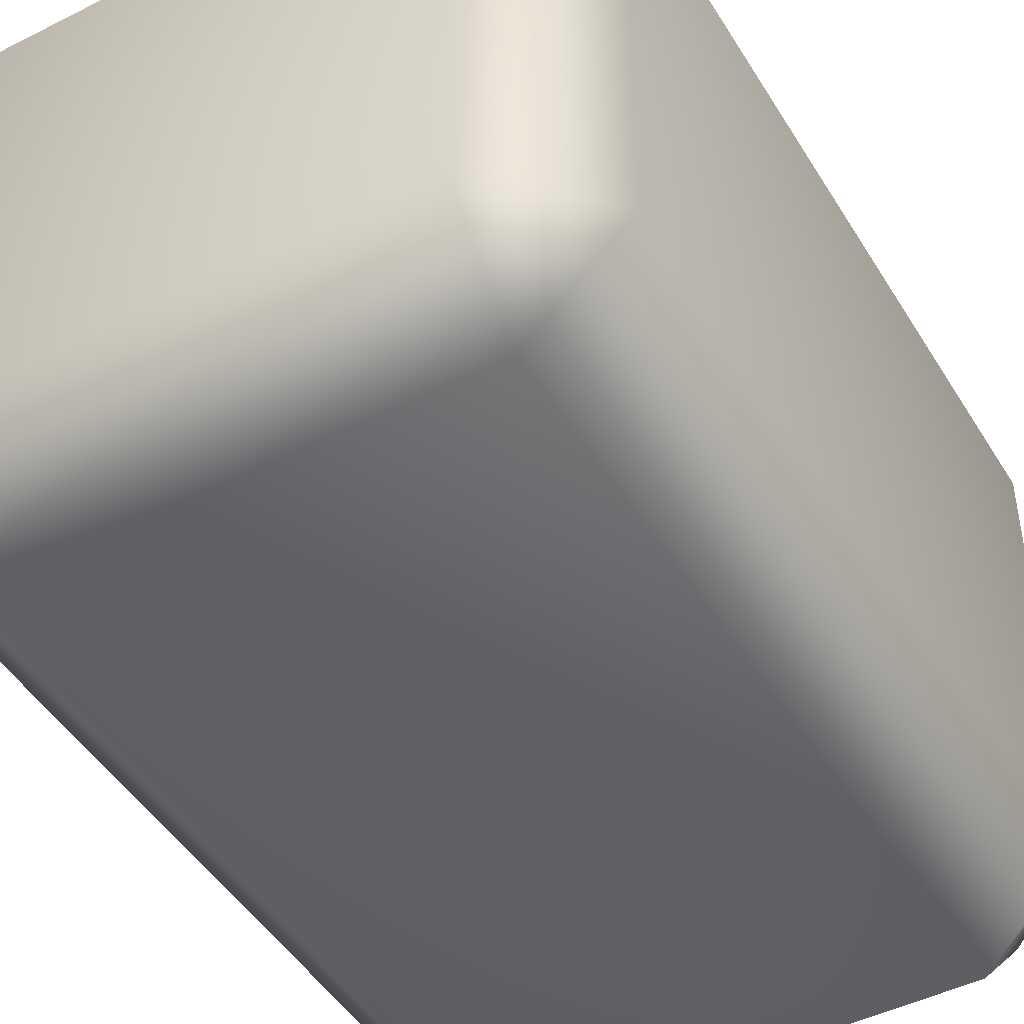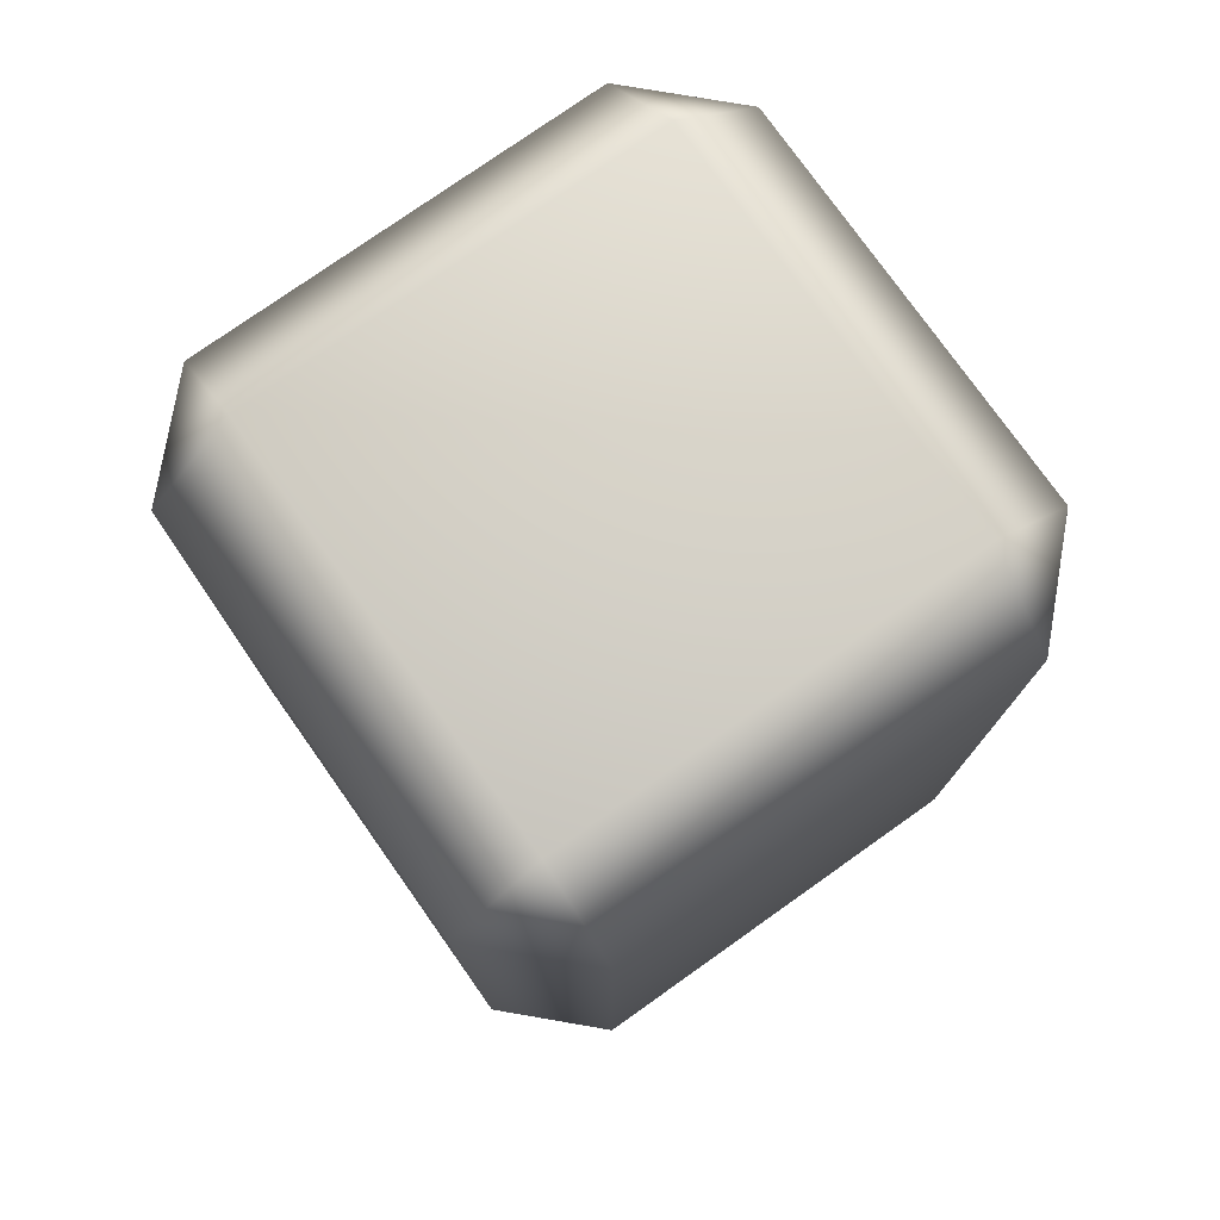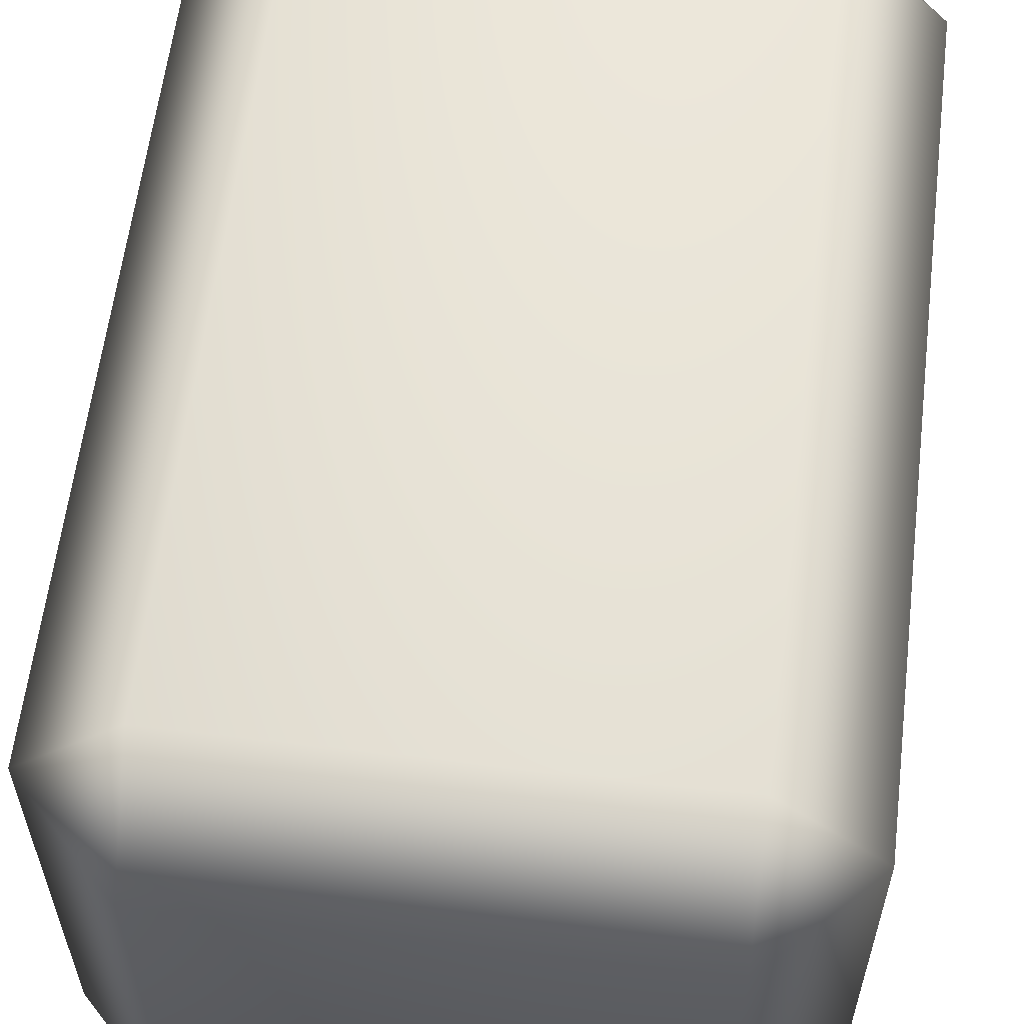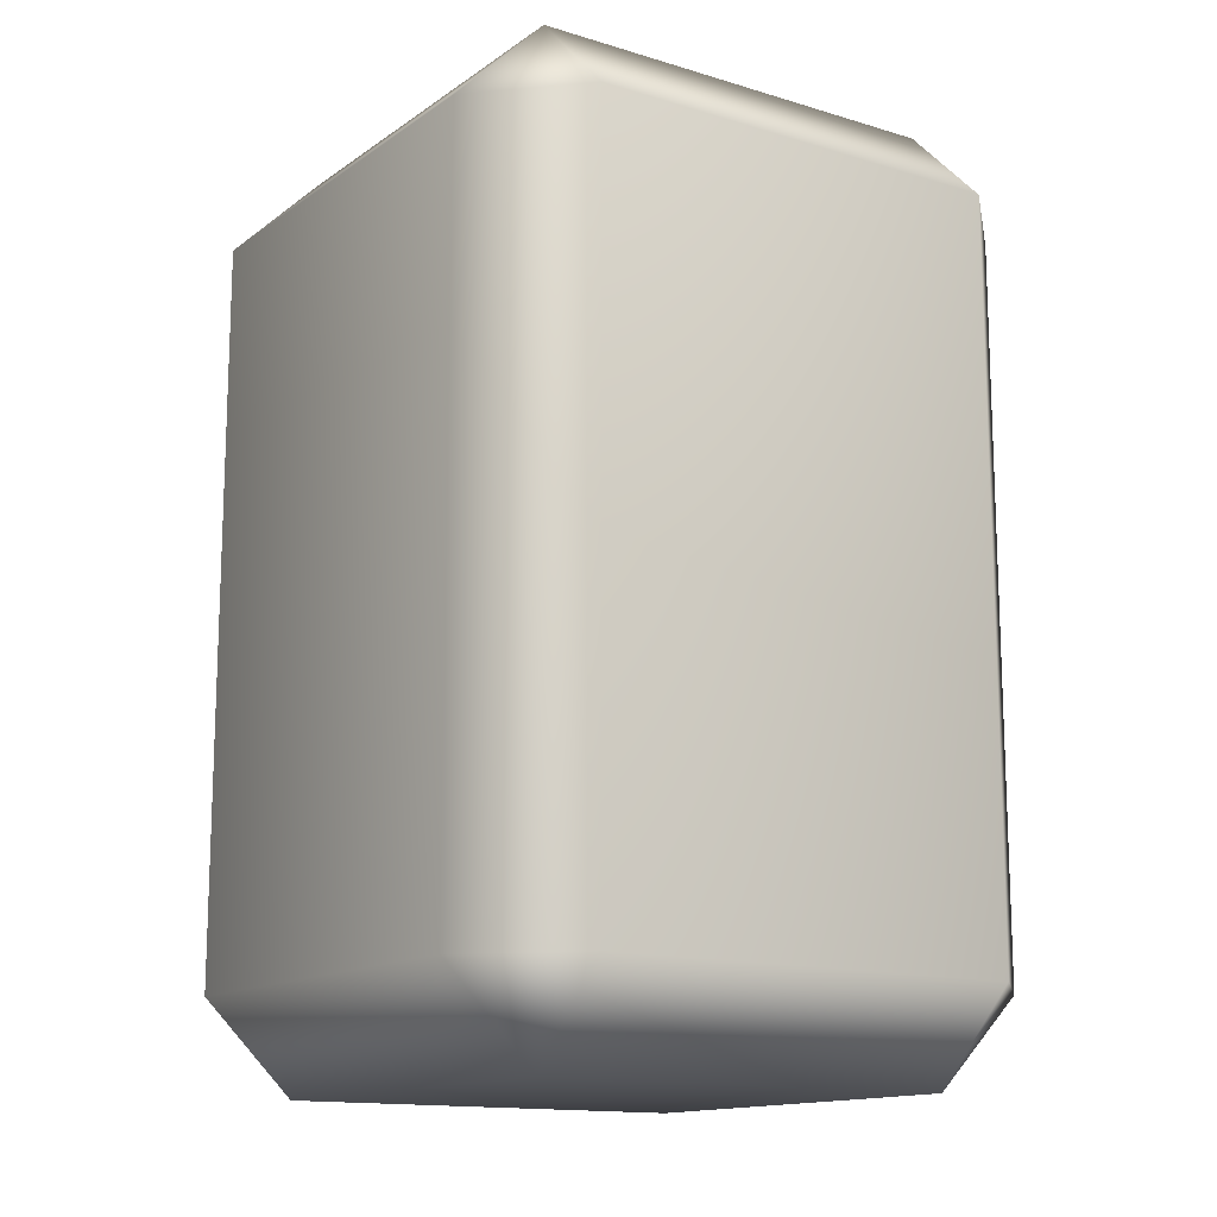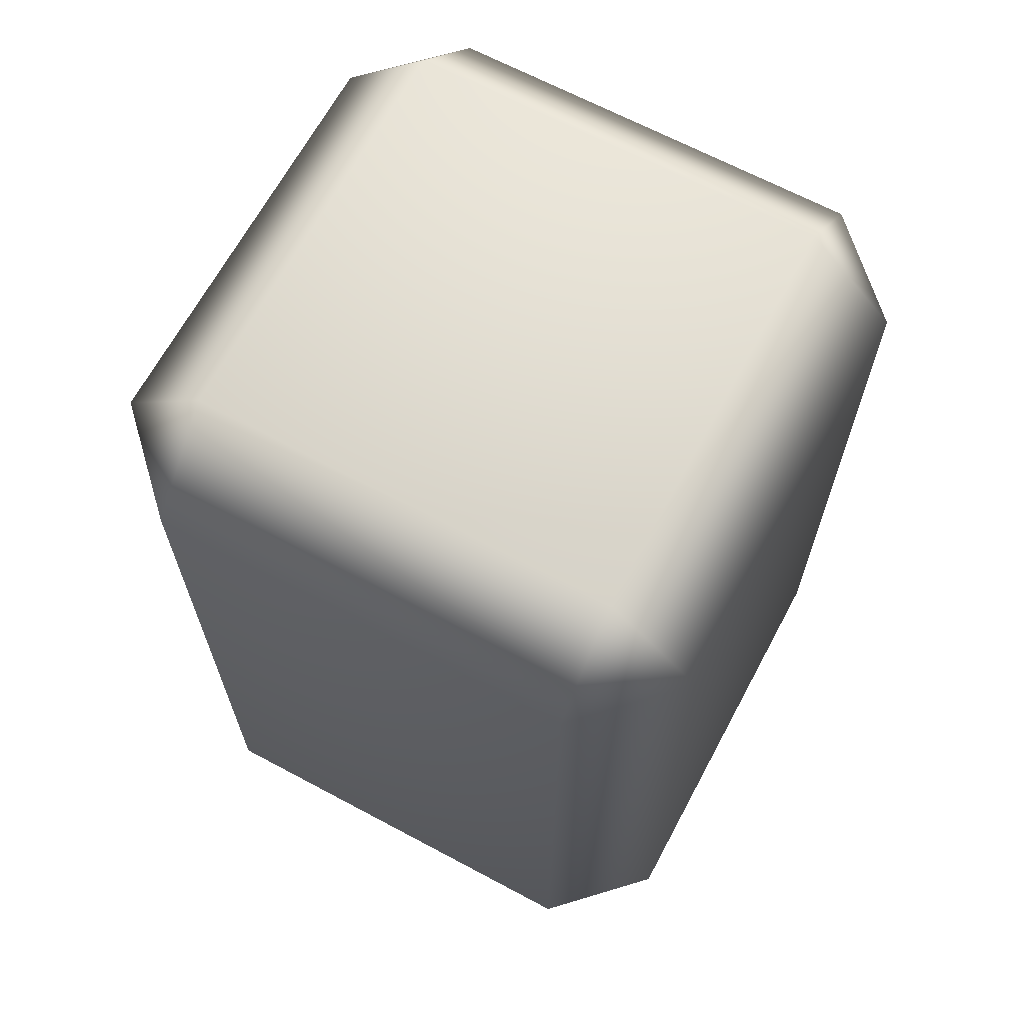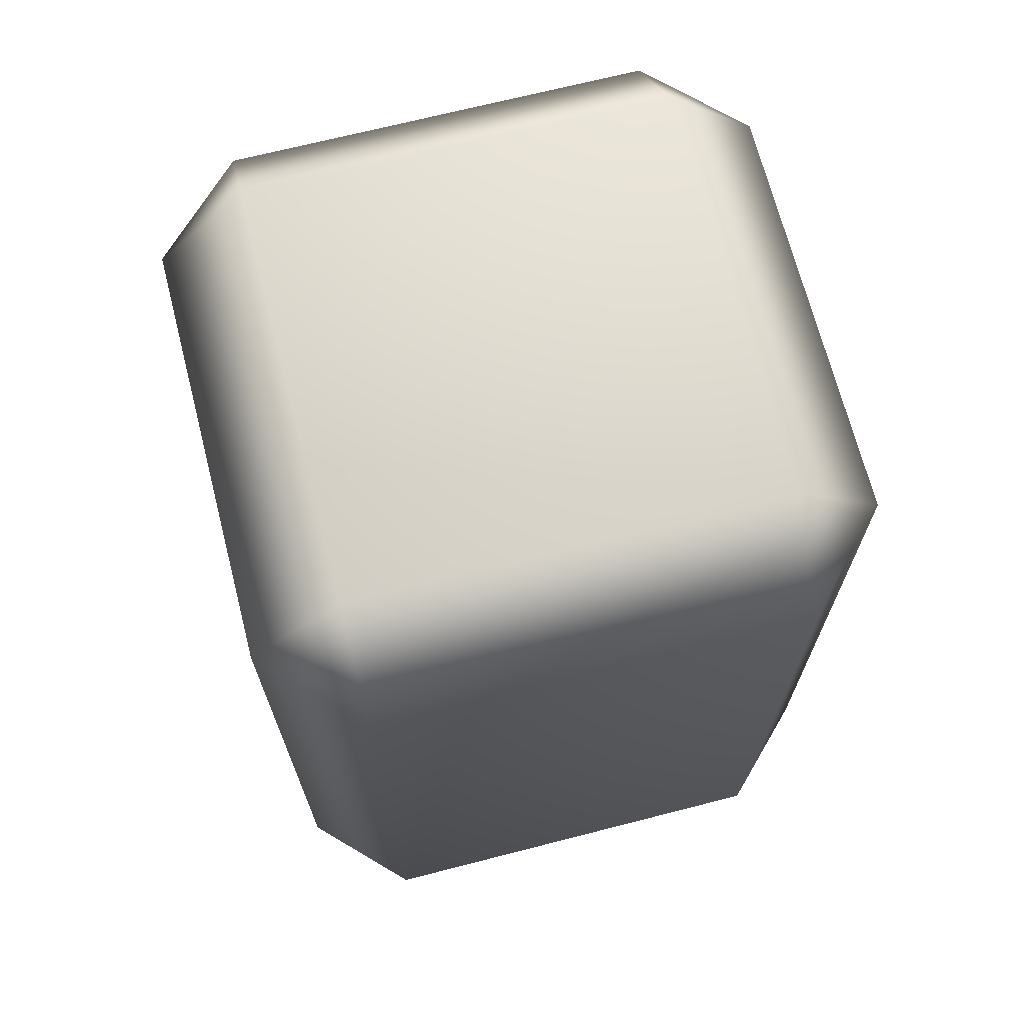
<metadata>
{"format":"obj","ext":"obj","renderer":"f3d","projection":"perspective","resolution":1024,"background":"white","views":[{"elev":-46.7,"azim":-150.1,"up":"+Z"},{"elev":77.0,"azim":-125.3,"up":"+Y"},{"elev":59.9,"azim":-173.1,"up":"+Z"},{"elev":-14.0,"azim":-34.1,"up":"+Y"},{"elev":66.5,"azim":-61.8,"up":"+Y"},{"elev":69.4,"azim":75.6,"up":"+Y"}]}
</metadata>
<code>
g UpperLeg_left.022
v 0.07987 0.1373 -0.1141
v -0.07987 0.1373 -0.1141
v -0.07987 -0.1374 -0.114
v 0.07987 -0.1374 -0.114
v 0.1141 -0.1374 -0.07982
v 0.1141 0.1373 -0.07991
v 0.1141 0.1374 0.07982
v 0.1141 -0.1373 0.07991
v 0.07987 -0.1373 0.1141
v 0.07987 0.1374 0.114
v -0.07987 0.1374 0.114
v -0.07987 -0.1373 0.1141
v -0.1141 -0.1373 0.07991
v -0.1141 0.1374 0.07982
v -0.1141 -0.1374 -0.07982
v -0.1141 0.1373 -0.07991
v -0.07987 -0.1374 -0.114
v -0.07987 0.1373 -0.1141
v -0.07987 -0.1715 0.07992
v -0.1141 -0.1374 -0.07982
v -0.1141 -0.1373 0.07991
v -0.07987 -0.1373 0.1141
v -0.07987 -0.1716 -0.07981
v -0.07987 -0.1374 -0.114
v 0.07987 -0.1374 -0.114
v 0.07987 -0.1715 0.07992
v 0.07987 -0.1373 0.1141
v 0.1141 -0.1373 0.07991
v 0.07987 -0.1716 -0.07981
v 0.1141 -0.1374 -0.07982
v -0.07987 0.1373 -0.1141
v 0.07987 0.1373 -0.1141
v 0.07987 0.1715 -0.07992
v 0.1141 0.1373 -0.07991
v -0.07987 0.1715 -0.07992
v -0.1141 0.1373 -0.07991
v -0.1141 0.1374 0.07982
v 0.07987 0.1716 0.07981
v 0.1141 0.1374 0.07982
v 0.07987 0.1374 0.114
v -0.07987 0.1716 0.07981
v -0.07987 0.1374 0.114
g UpperLeg_left.022_0
f 3 2 1
f 4 3 1
f 5 4 1
f 6 5 1
f 6 7 5
f 7 8 5
f 8 7 9
f 7 10 9
f 10 11 9
f 11 12 9
f 12 11 13
f 11 14 13
f 15 13 14
f 16 15 14
f 17 15 16
f 18 17 16
f 21 20 19
f 19 22 21
f 20 23 19
f 20 24 23
f 24 25 23
f 19 26 22
f 26 19 23
f 26 27 22
f 28 27 26
f 25 29 23
f 29 26 23
f 26 29 28
f 29 25 30
f 29 30 28
f 33 32 31
f 32 33 34
f 35 33 31
f 36 35 31
f 35 36 37
f 34 33 38
f 33 35 38
f 39 34 38
f 38 40 39
f 41 35 37
f 35 41 38
f 40 38 41
f 37 42 41
f 42 40 41

</code>
